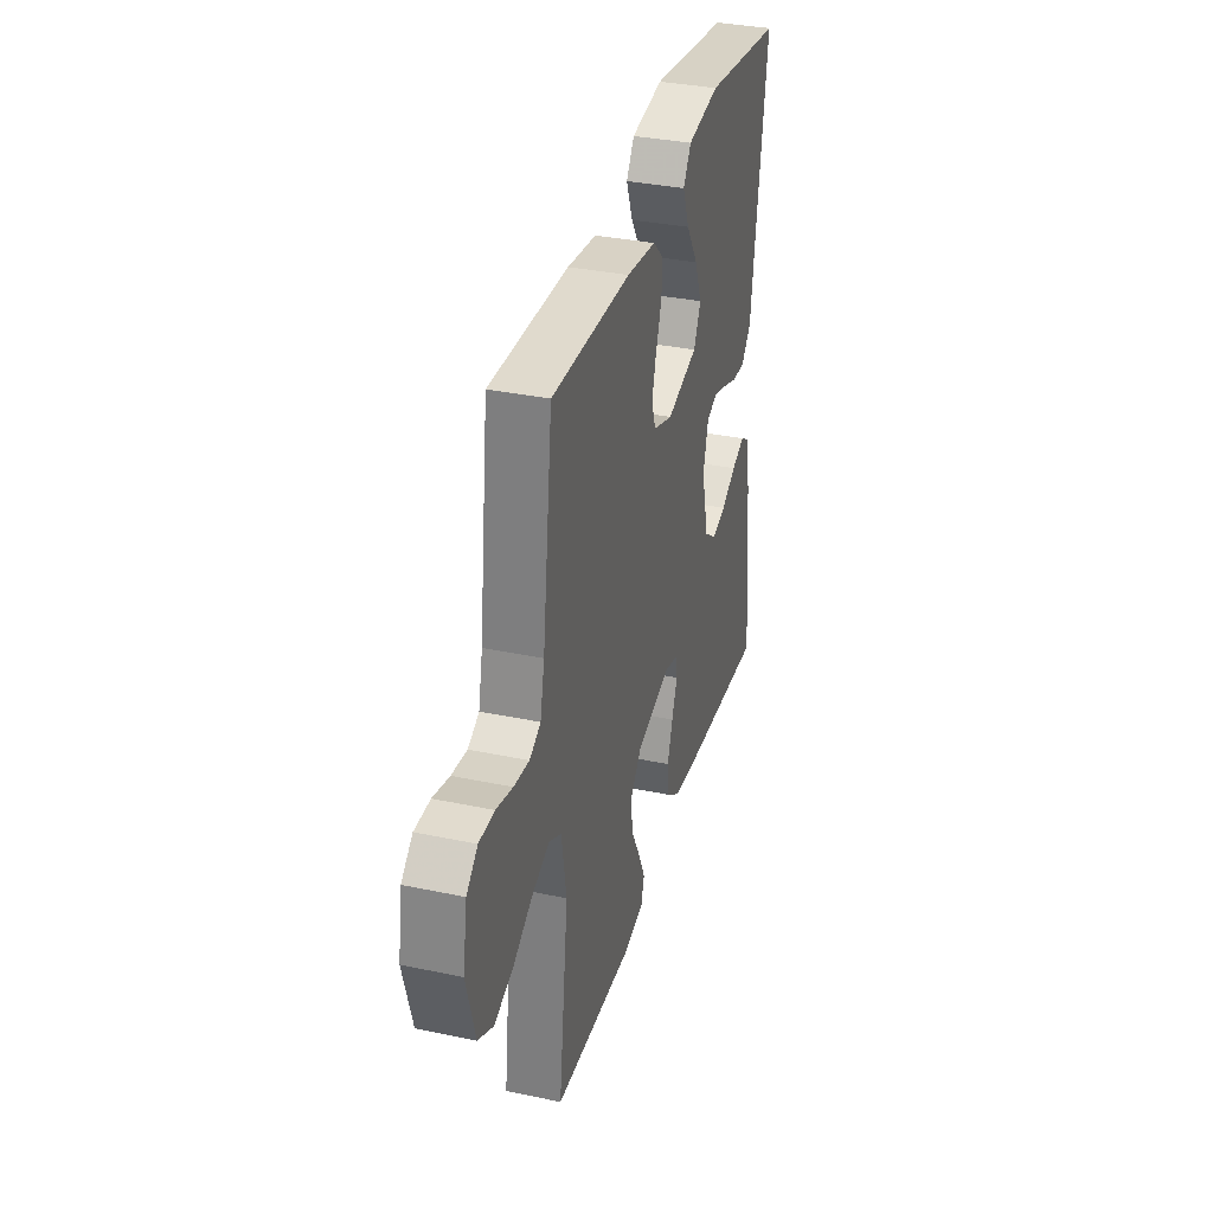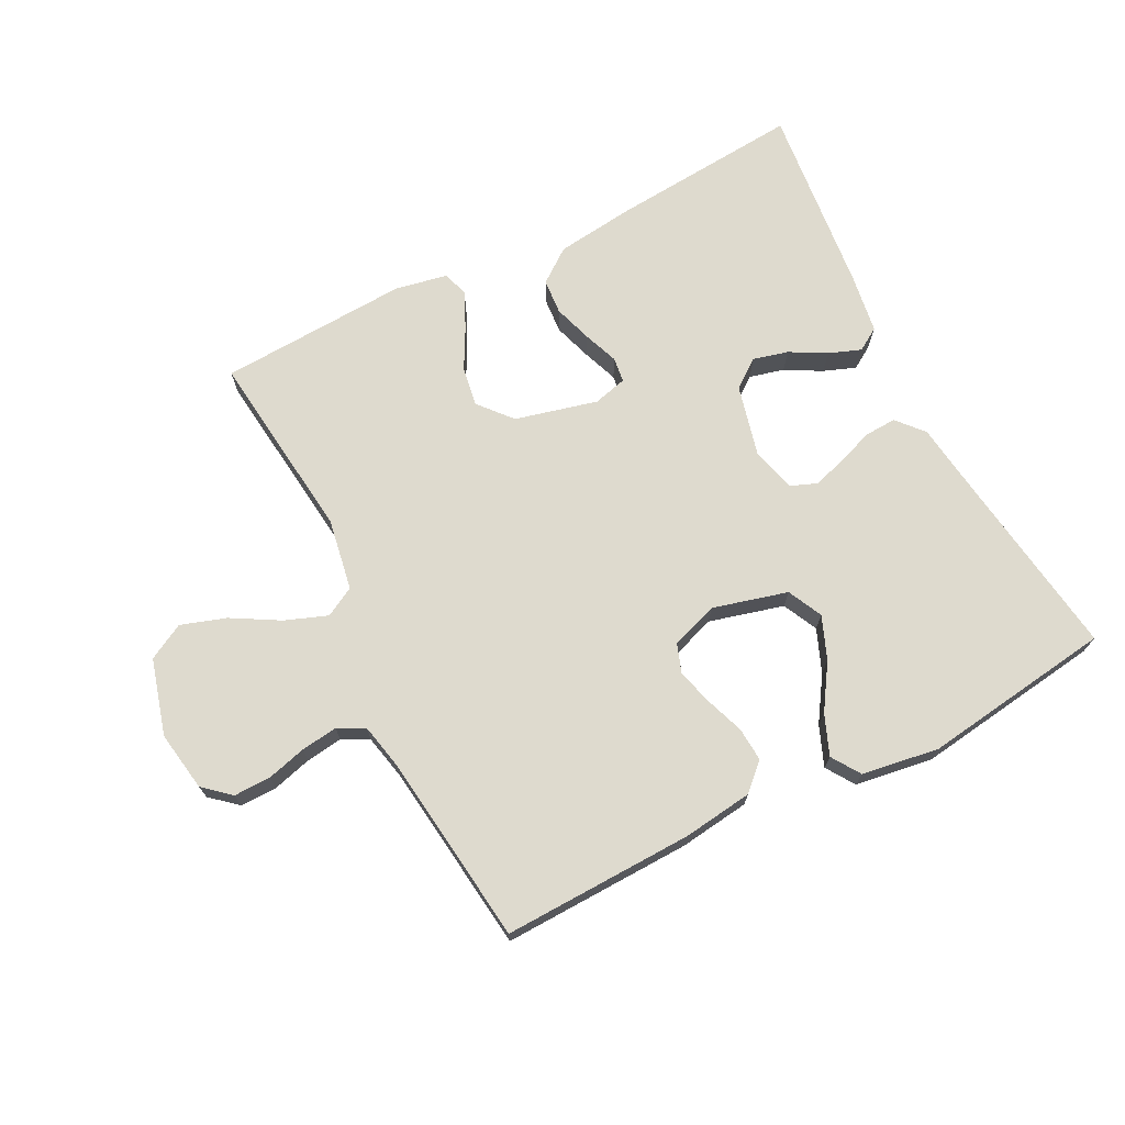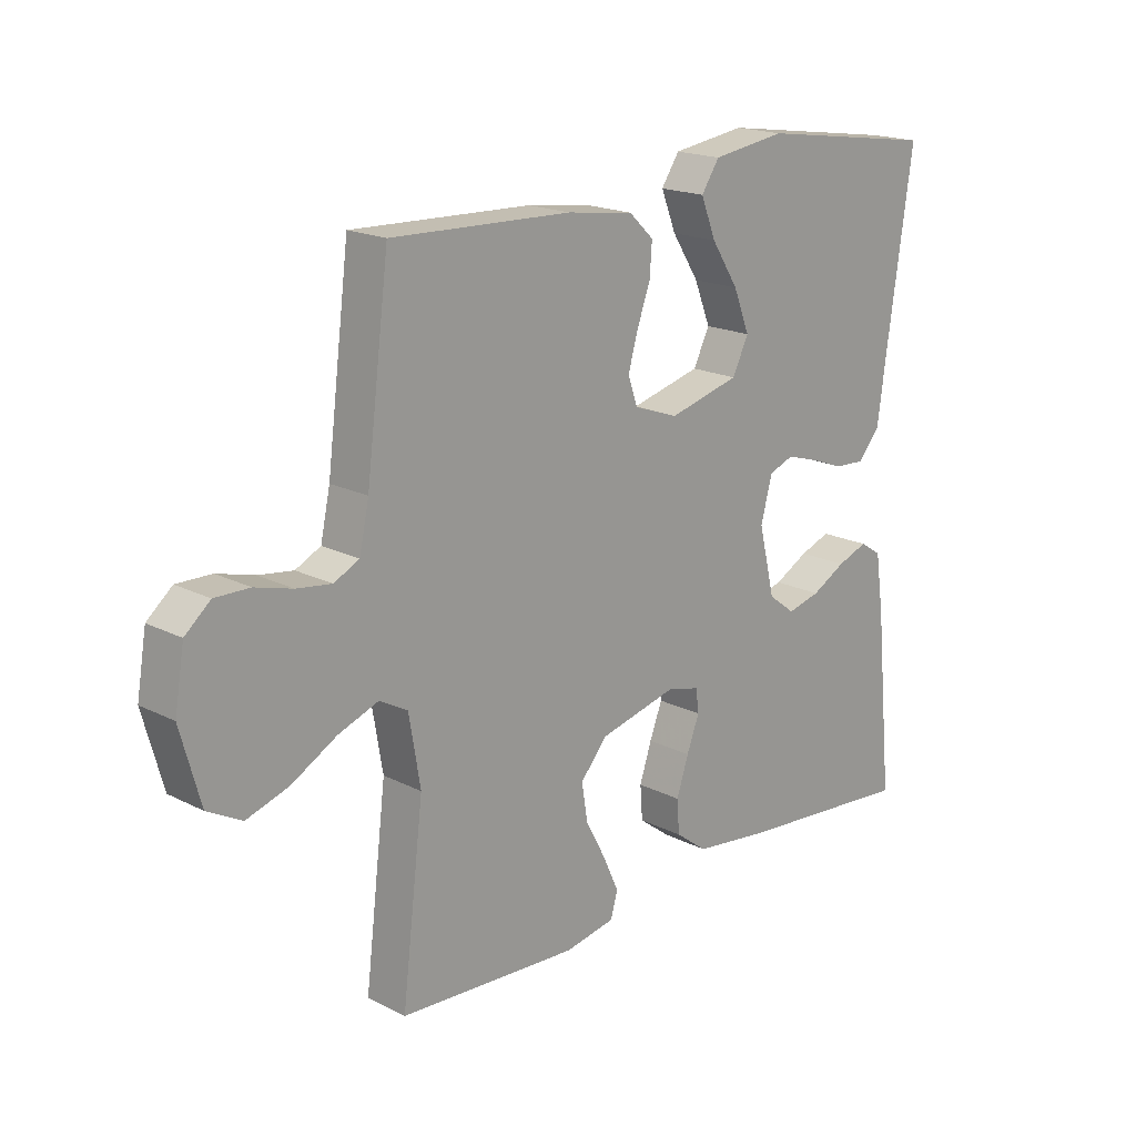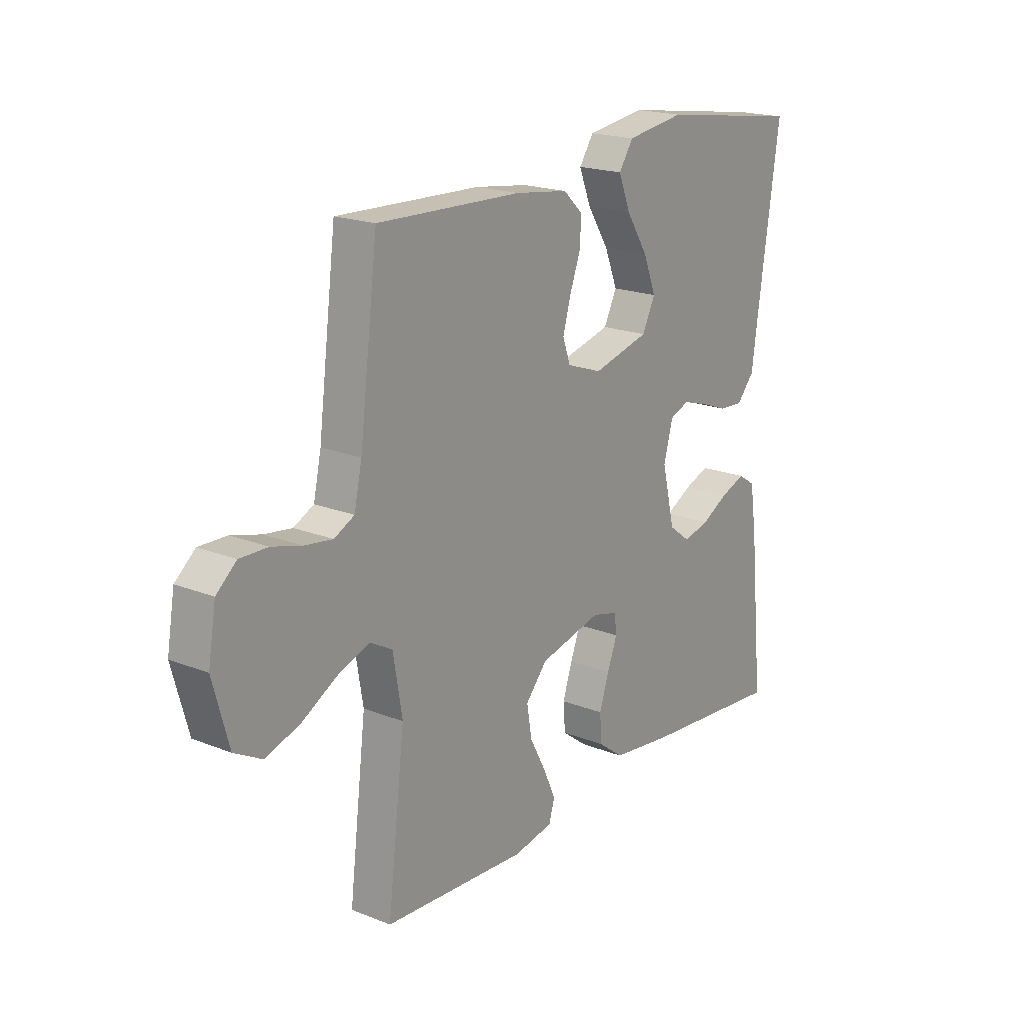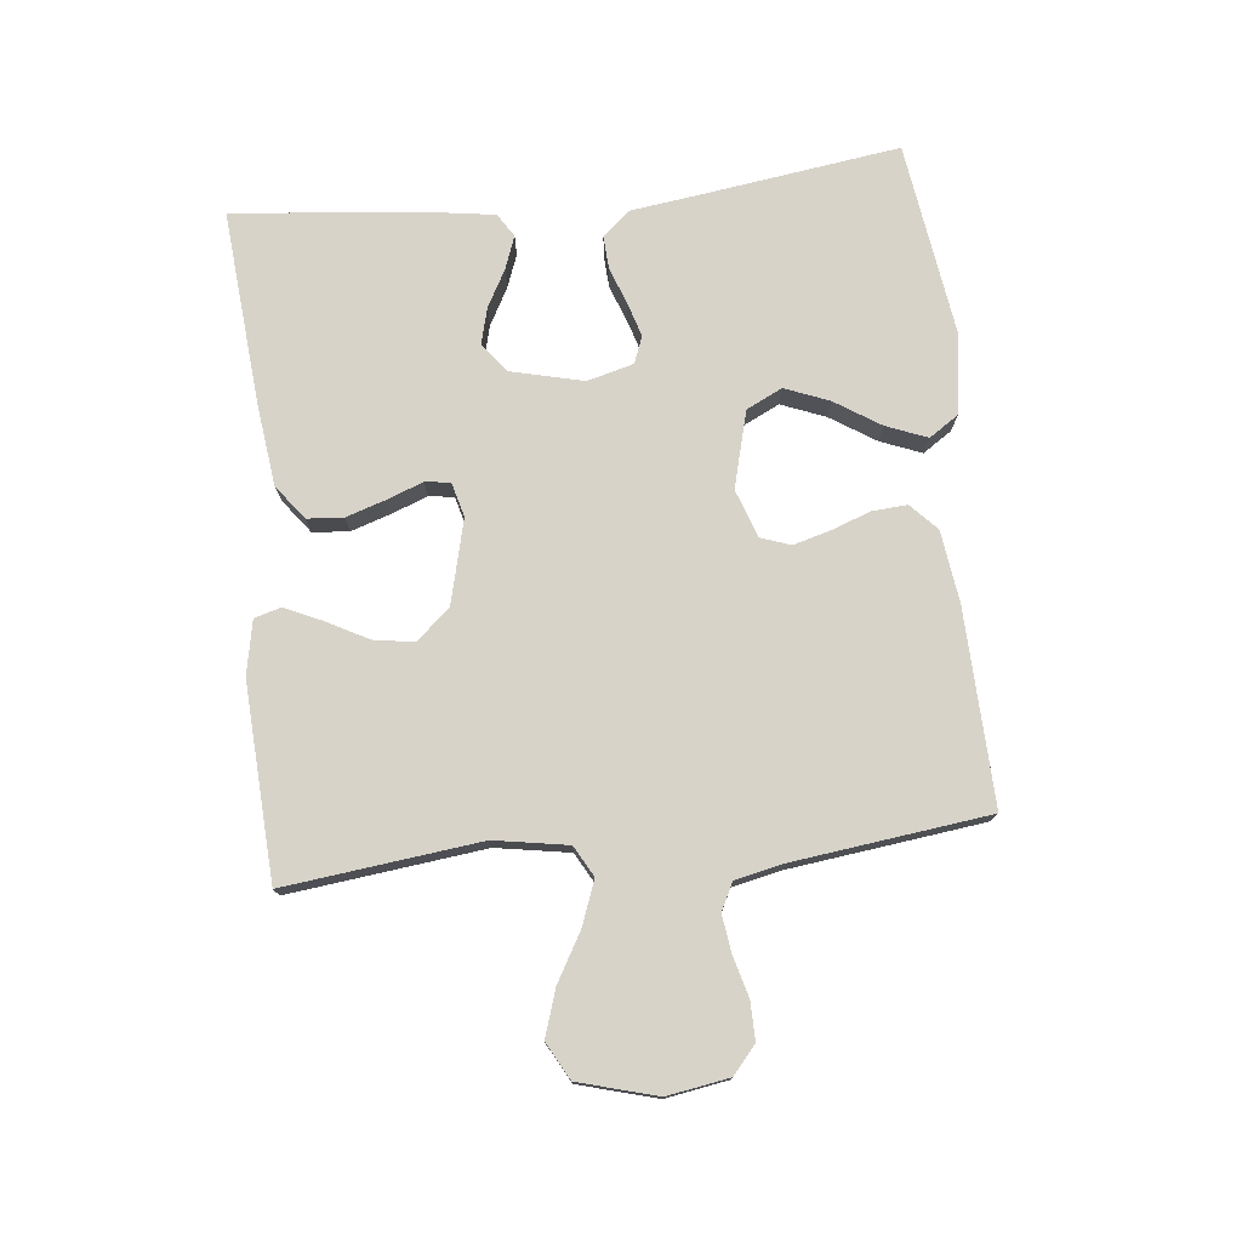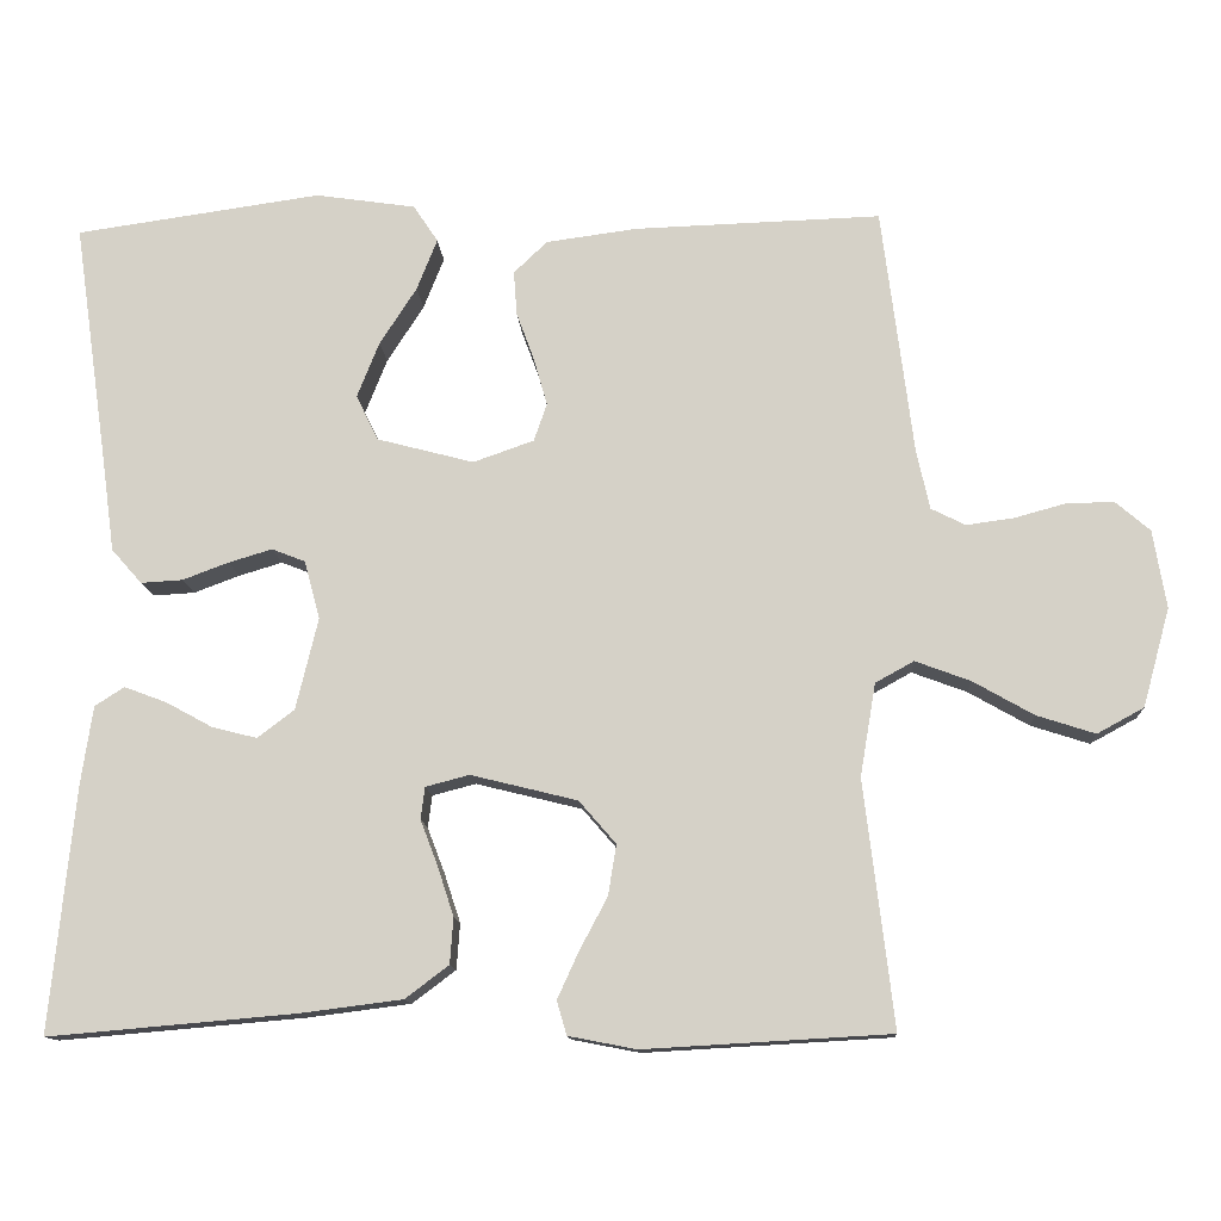
<metadata>
{"format":"obj","ext":"obj","renderer":"f3d","projection":"perspective","resolution":1024,"background":"white","views":[{"elev":34.7,"azim":-74.3,"up":"+Z"},{"elev":71.1,"azim":-26.8,"up":"+Y"},{"elev":18.5,"azim":-45.8,"up":"+Z"},{"elev":19.4,"azim":-53.3,"up":"+Z"},{"elev":75.9,"azim":-96.0,"up":"+Y"},{"elev":-12.5,"azim":-176.7,"up":"+Z"}]}
</metadata>
<code>
v -0.5 0.07 -0.5
v -0.464 0.07 -0.2
v -0.483 0.07 -0.087
v -0.53 0.07 -0.061
v -0.597 0.07 -0.086
v -0.671 0.07 -0.128
v -0.742 0.07 -0.151
v -0.799 0.07 -0.12
v -0.832 0.07 0
v -0.816 0.07 0.095
v -0.774 0.07 0.131
v -0.716 0.07 0.13
v -0.654 0.07 0.113
v -0.596 0.07 0.105
v -0.554 0.07 0.126
v -0.538 0.07 0.2
v -0.5 0.07 0.5
v -0.2 0.07 0.49
v -0.089 0.07 0.475
v -0.048 0.07 0.436
v -0.052 0.07 0.382
v -0.074 0.07 0.322
v -0.09 0.07 0.265
v -0.074 0.07 0.219
v 0 0.07 0.193
v 0.118 0.07 0.224
v 0.145 0.07 0.279
v 0.118 0.07 0.347
v 0.073 0.07 0.417
v 0.048 0.07 0.48
v 0.078 0.07 0.525
v 0.2 0.07 0.543
v 0.5 0.07 0.5
v 0.457 0.07 0.2
v 0.442 0.07 0.089
v 0.405 0.07 0.047
v 0.354 0.07 0.05
v 0.298 0.07 0.071
v 0.245 0.07 0.087
v 0.204 0.07 0.071
v 0.185 0.07 0
v 0.212 0.07 -0.112
v 0.257 0.07 -0.146
v 0.312 0.07 -0.132
v 0.369 0.07 -0.101
v 0.42 0.07 -0.082
v 0.456 0.07 -0.105
v 0.47 0.07 -0.2
v 0.5 0.07 -0.5
v 0.2 0.07 -0.474
v 0.074 0.07 -0.458
v 0.021 0.07 -0.418
v 0.017 0.07 -0.362
v 0.037 0.07 -0.301
v 0.058 0.07 -0.246
v 0.053 0.07 -0.207
v 0 0.07 -0.193
v -0.13 0.07 -0.225
v -0.175 0.07 -0.277
v -0.165 0.07 -0.339
v -0.131 0.07 -0.403
v -0.105 0.07 -0.46
v -0.117 0.07 -0.501
v -0.2 0.07 -0.517
v -0.5 0 -0.5
v -0.464 0 -0.2
v -0.483 0 -0.087
v -0.53 0 -0.061
v -0.597 0 -0.086
v -0.671 0 -0.128
v -0.742 0 -0.151
v -0.799 0 -0.12
v -0.832 0 0
v -0.816 0 0.095
v -0.774 0 0.131
v -0.716 0 0.13
v -0.654 0 0.113
v -0.596 0 0.105
v -0.554 0 0.126
v -0.538 0 0.2
v -0.5 0 0.5
v -0.2 0 0.49
v -0.089 0 0.475
v -0.048 0 0.436
v -0.052 0 0.382
v -0.074 0 0.322
v -0.09 0 0.265
v -0.074 0 0.219
v 0 0 0.193
v 0.118 0 0.224
v 0.145 0 0.279
v 0.118 0 0.347
v 0.073 0 0.417
v 0.048 0 0.48
v 0.078 0 0.525
v 0.2 0 0.543
v 0.5 0 0.5
v 0.457 0 0.2
v 0.442 0 0.089
v 0.405 0 0.047
v 0.354 0 0.05
v 0.298 0 0.071
v 0.245 0 0.087
v 0.204 0 0.071
v 0.185 0 0
v 0.212 0 -0.112
v 0.257 0 -0.146
v 0.312 0 -0.132
v 0.369 0 -0.101
v 0.42 0 -0.082
v 0.456 0 -0.105
v 0.47 0 -0.2
v 0.5 0 -0.5
v 0.2 0 -0.474
v 0.074 0 -0.458
v 0.021 0 -0.418
v 0.017 0 -0.362
v 0.037 0 -0.301
v 0.058 0 -0.246
v 0.053 0 -0.207
v 0 0 -0.193
v -0.13 0 -0.225
v -0.175 0 -0.277
v -0.165 0 -0.339
v -0.131 0 -0.403
v -0.105 0 -0.46
v -0.117 0 -0.501
v -0.2 0 -0.517
f 63 64 1 2
f 60 61 62 63
f 60 63 2 3
f 59 60 3
f 58 59 3
f 57 58 3 4
f 52 53 54 55
f 50 51 52 55
f 50 55 56
f 49 50 56
f 48 49 56
f 44 45 46 47
f 43 44 47 48
f 35 36 37 38
f 34 35 38 39
f 33 34 39 40
f 31 32 33 40
f 28 29 30 31
f 27 28 31
f 19 20 21 22
f 19 22 23
f 16 17 18 19
f 15 16 19 23
f 14 15 23 24
f 10 11 12 13
f 10 13 14
f 9 10 14
f 5 6 7 8
f 4 5 8 9
f 43 48 56 57
f 42 43 57 4
f 41 42 4 9
f 27 31 40
f 26 27 40 41
f 25 26 41
f 24 25 41
f 9 14 24 41
f 66 65 128 127
f 127 126 125 124
f 67 66 127 124
f 67 124 123
f 67 123 122
f 68 67 122 121
f 119 118 117 116
f 119 116 115 114
f 120 119 114
f 120 114 113
f 120 113 112
f 111 110 109 108
f 112 111 108 107
f 102 101 100 99
f 103 102 99 98
f 104 103 98 97
f 104 97 96 95
f 95 94 93 92
f 95 92 91
f 86 85 84 83
f 87 86 83
f 83 82 81 80
f 87 83 80 79
f 88 87 79 78
f 77 76 75 74
f 78 77 74
f 78 74 73
f 72 71 70 69
f 73 72 69 68
f 121 120 112 107
f 68 121 107 106
f 73 68 106 105
f 104 95 91
f 105 104 91 90
f 105 90 89
f 105 89 88
f 105 88 78 73
f 1 65 66 2
f 2 66 67 3
f 3 67 68 4
f 4 68 69 5
f 5 69 70 6
f 6 70 71 7
f 7 71 72 8
f 8 72 73 9
f 9 73 74 10
f 10 74 75 11
f 11 75 76 12
f 12 76 77 13
f 13 77 78 14
f 14 78 79 15
f 15 79 80 16
f 16 80 81 17
f 17 81 82 18
f 18 82 83 19
f 19 83 84 20
f 20 84 85 21
f 21 85 86 22
f 22 86 87 23
f 23 87 88 24
f 24 88 89 25
f 25 89 90 26
f 26 90 91 27
f 27 91 92 28
f 28 92 93 29
f 29 93 94 30
f 30 94 95 31
f 31 95 96 32
f 32 96 97 33
f 33 97 98 34
f 34 98 99 35
f 35 99 100 36
f 36 100 101 37
f 37 101 102 38
f 38 102 103 39
f 39 103 104 40
f 40 104 105 41
f 41 105 106 42
f 42 106 107 43
f 43 107 108 44
f 44 108 109 45
f 45 109 110 46
f 46 110 111 47
f 47 111 112 48
f 48 112 113 49
f 49 113 114 50
f 50 114 115 51
f 51 115 116 52
f 52 116 117 53
f 53 117 118 54
f 54 118 119 55
f 55 119 120 56
f 56 120 121 57
f 57 121 122 58
f 58 122 123 59
f 59 123 124 60
f 60 124 125 61
f 61 125 126 62
f 62 126 127 63
f 63 127 128 64
f 64 128 65 1

</code>
